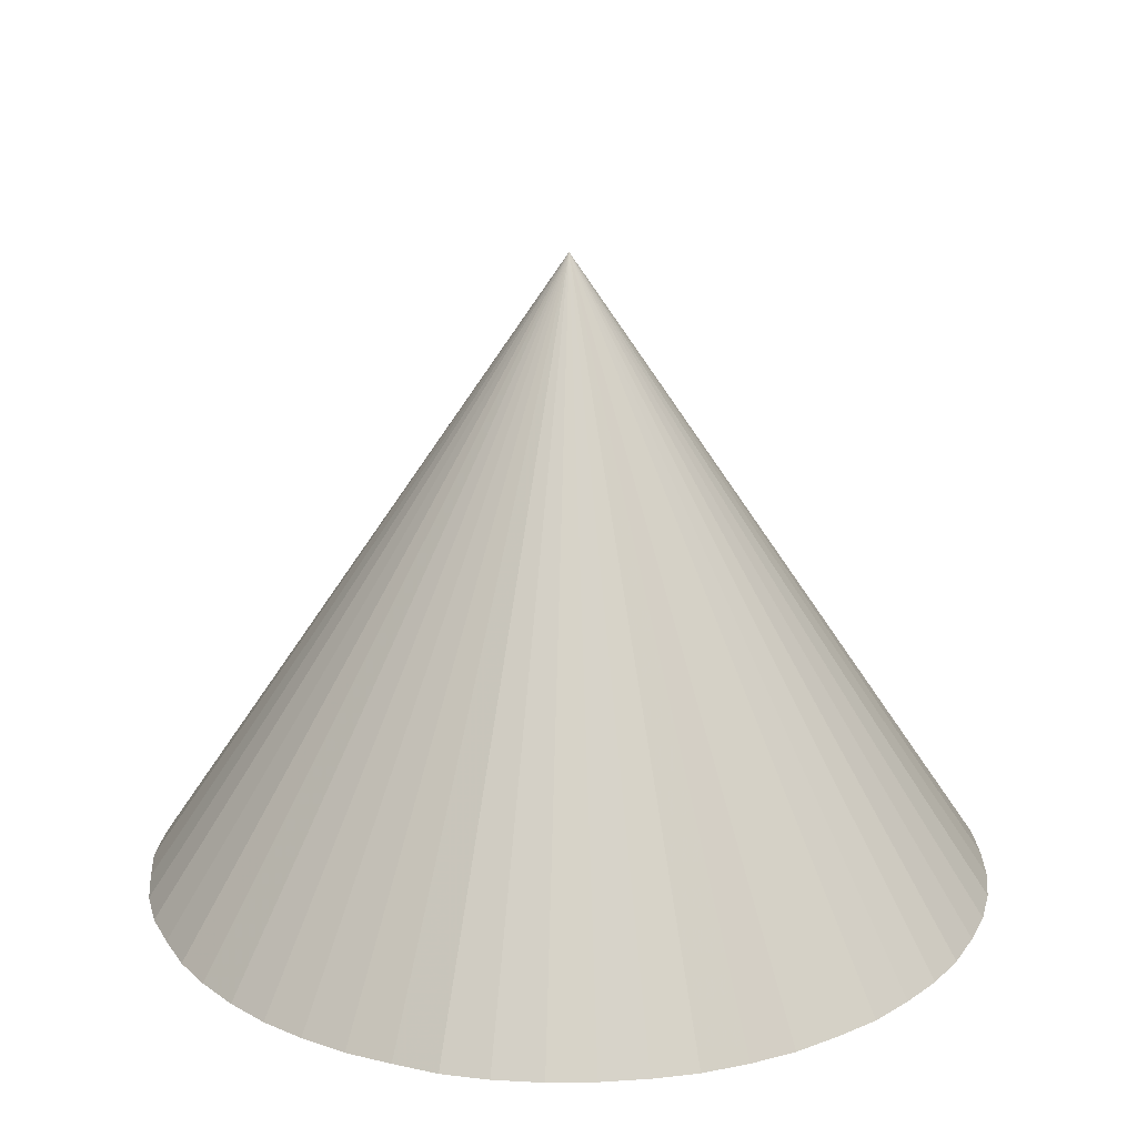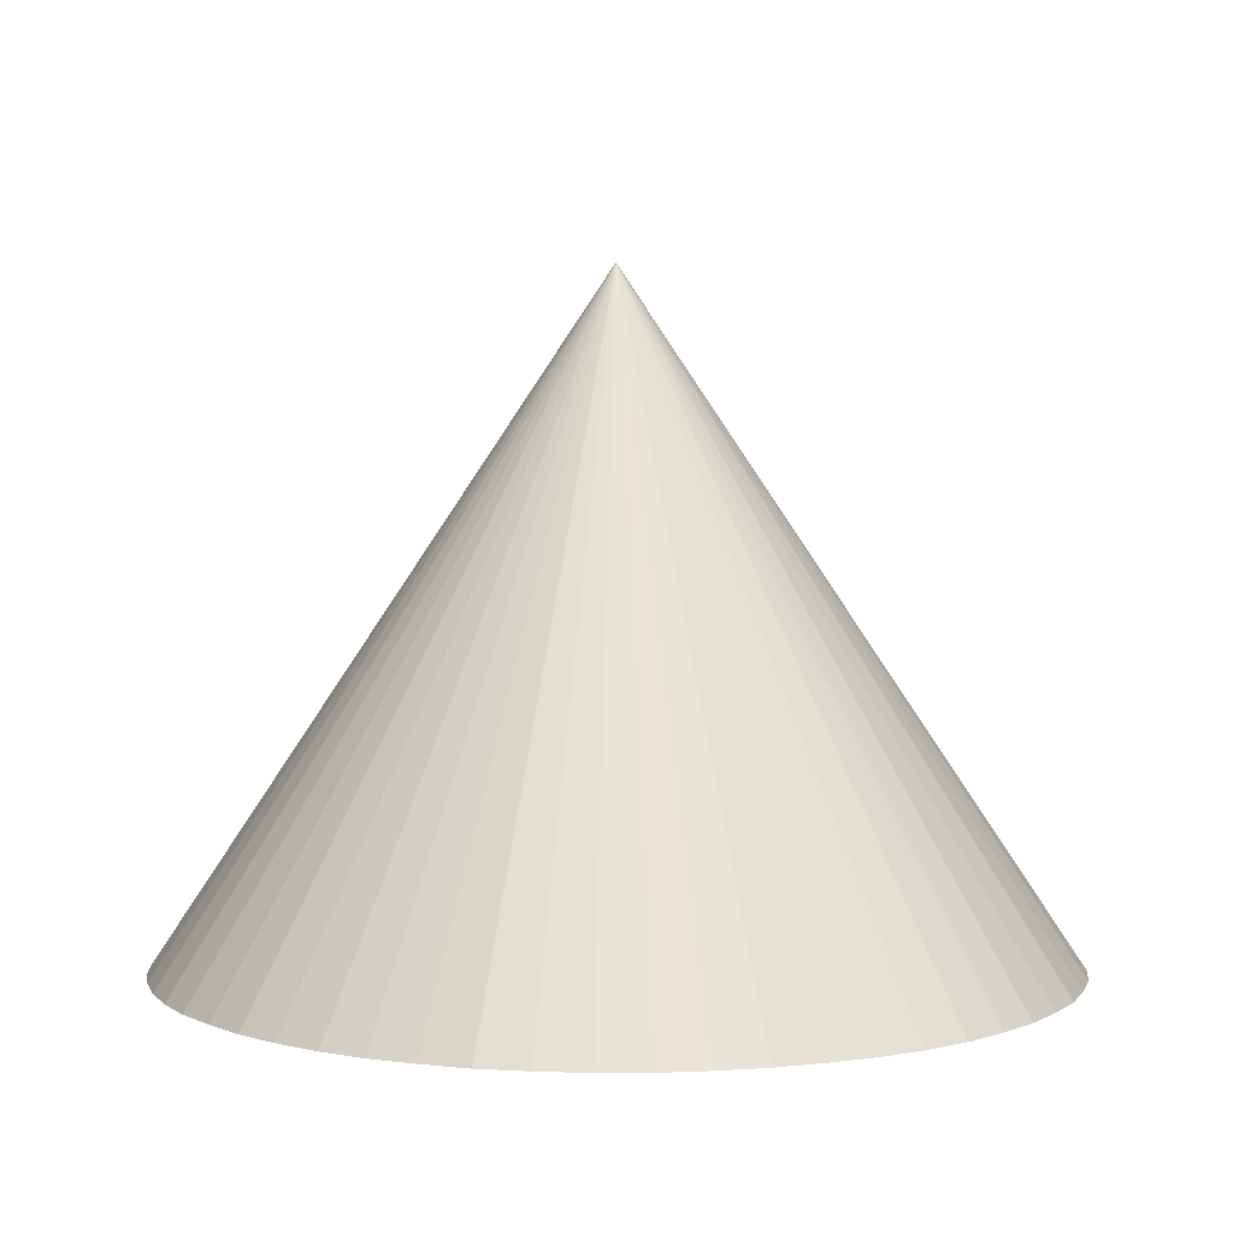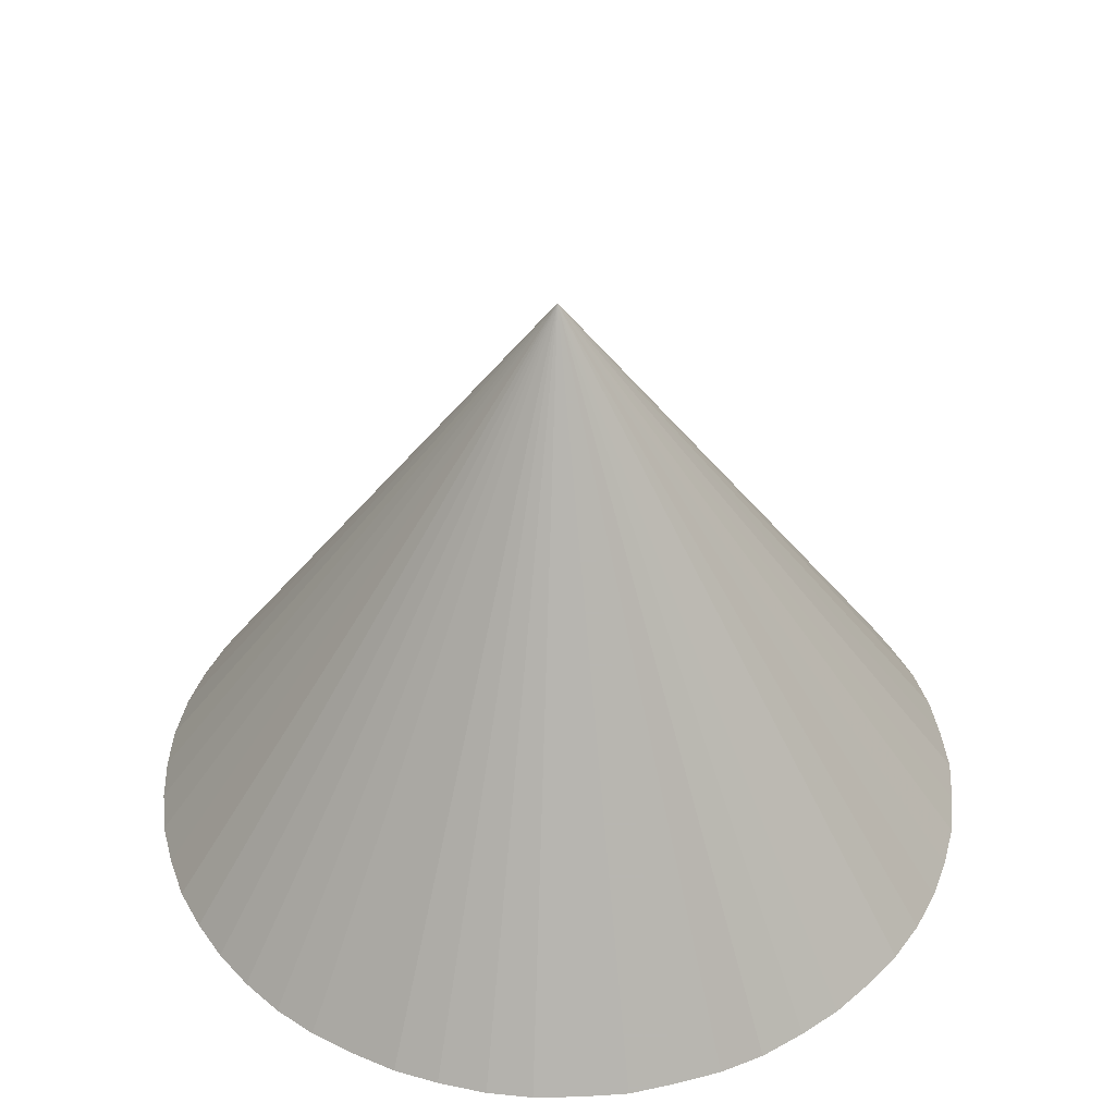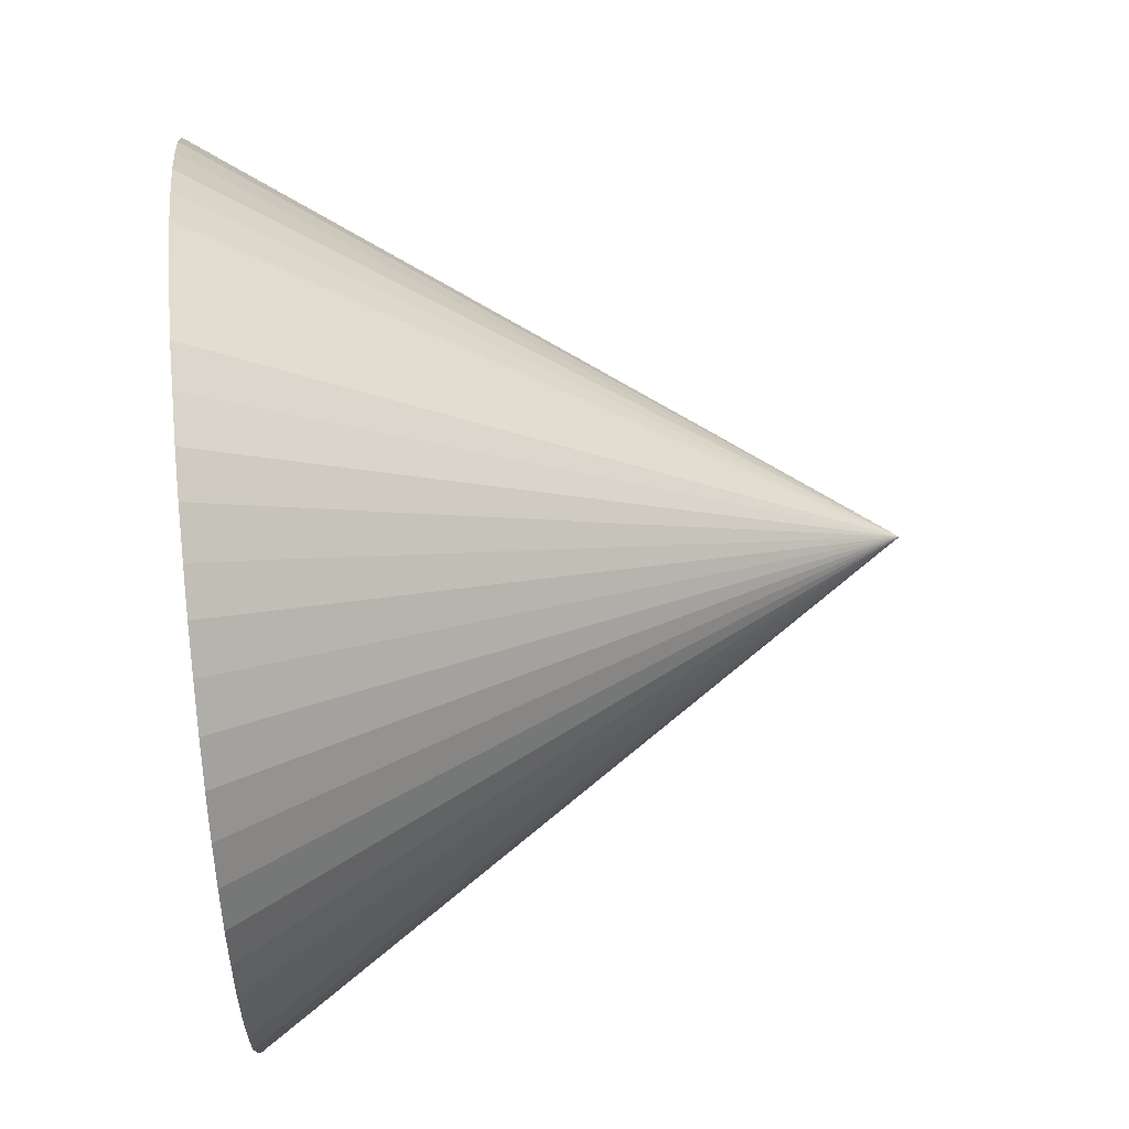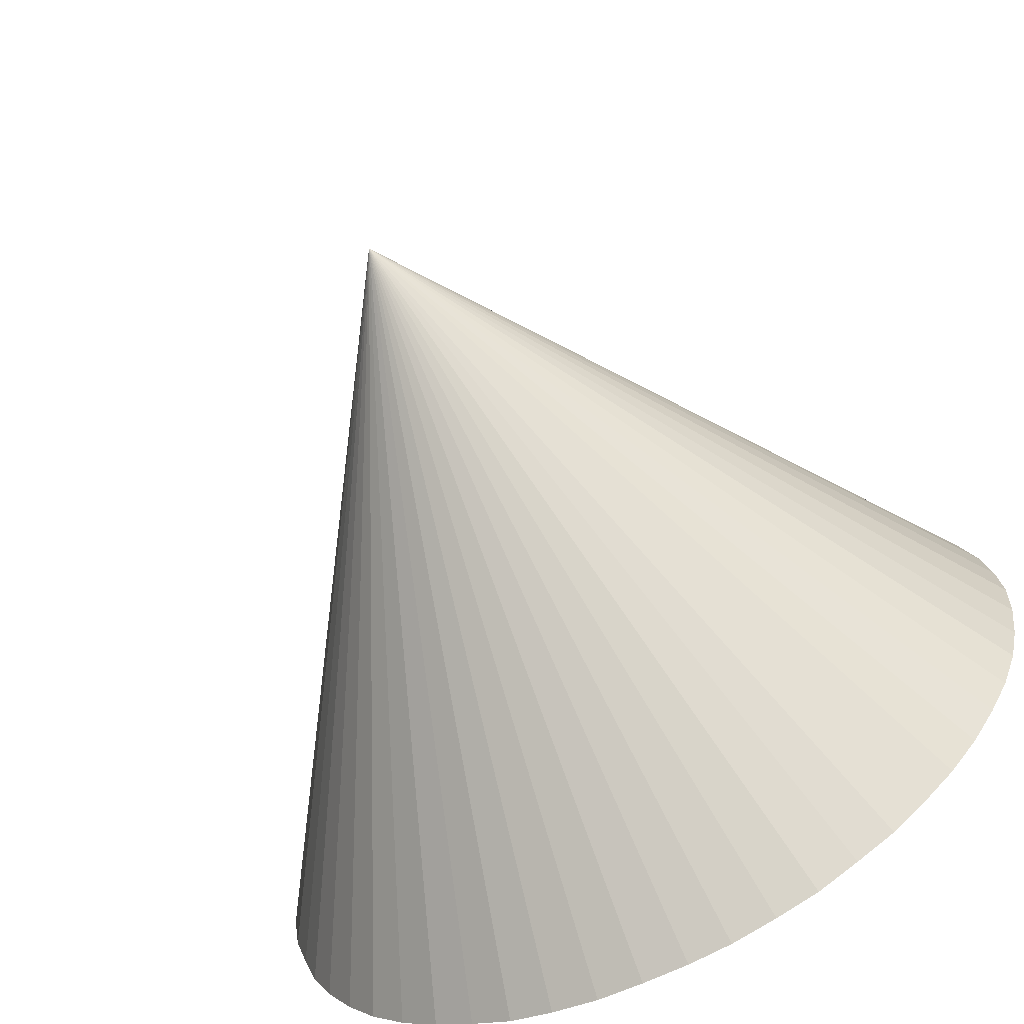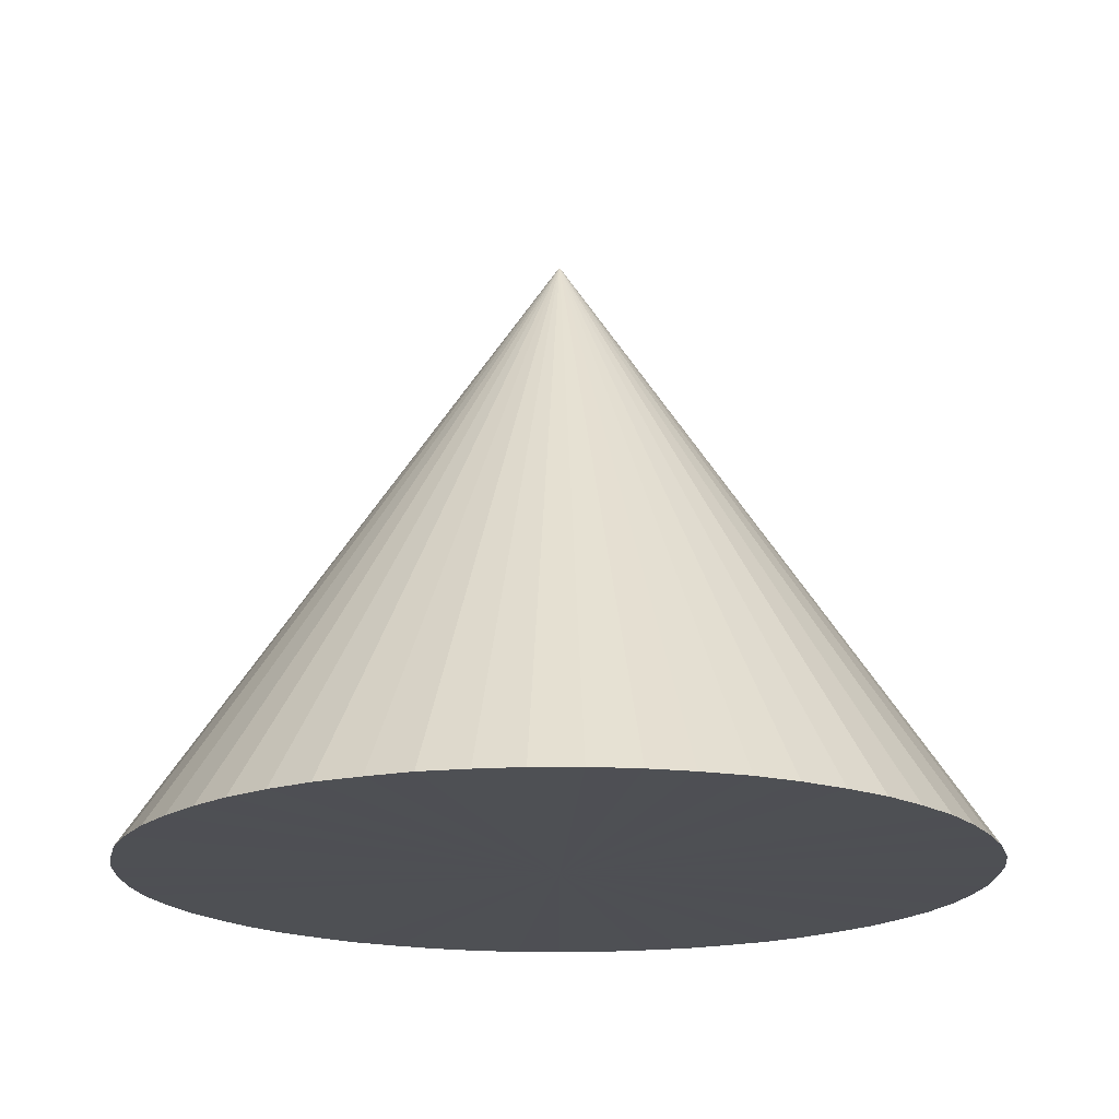
<metadata>
{"format":"obj","ext":"obj","renderer":"f3d","projection":"perspective","resolution":1024,"background":"white","views":[{"elev":21.2,"azim":-6.6,"up":"+Z"},{"elev":4.5,"azim":-164.8,"up":"+Z"},{"elev":42.8,"azim":170.7,"up":"+Z"},{"elev":60.7,"azim":-95.5,"up":"+Y"},{"elev":-66.7,"azim":26.6,"up":"+Y"},{"elev":-18.5,"azim":50.7,"up":"+Z"}]}
</metadata>
<code>
v 354.4 215.1 20.54
v 354.4 215.1 20.54
v 354.4 215 20.54
v 354.4 215.1 20.54
v 354.4 215.1 20.54
v 354.4 215.1 20.54
v 354.4 215.1 20.54
v 354.4 215.1 20.54
v 354.4 215 20.54
v 354.4 215 20.54
v 354.4 215 20.54
v 354.4 215 20.54
v 354.4 215 20.54
v 354.4 215 20.54
v 354.4 215 20.54
v 354.4 215 20.54
v 354.4 215 20.54
v 354.4 215 20.54
v 354.4 215 20.54
v 354.4 215 20.54
v 354.4 215 20.54
v 354.4 215 20.54
v 354.4 215 20.54
v 354.4 215 20.54
v 354.4 215 20.54
v 354.4 215 20.54
v 354.4 215 20.54
v 354.4 215 20.54
v 354.4 215 20.54
v 354.4 215 20.54
v 354.4 215 20.54
v 354.4 215 20.54
v 354.4 215 20.54
v 354.4 215 20.54
v 354.4 215 20.54
v 354.4 215 20.54
v 354.4 215 20.54
v 354.4 215 20.54
v 354.4 215 20.54
v 354.4 215 20.54
v 354.4 215 20.54
v 354.4 215 20.54
v 354.4 215 20.54
v 354.4 215 20.54
v 354.4 215 20.54
v 354.4 215 20.54
v 354.4 215 20.54
v 354.4 215 20.54
v 354.4 215 20.54
v 354.4 215 20.54
v 354.4 215 20.54
v 354.4 215 20.54
v 354.4 215 20.54
v 354.4 215.1 20.54
v 354.4 215.1 20.54
v 354.4 215 20.54
v 354.4 215.1 20.54
v 354.4 215.1 20.54
v 354.4 215 20.57
f 1 2 3
f 3 2 4
f 3 4 5
f 6 7 3
f 3 7 8
f 3 8 1
f 9 10 3
f 3 10 11
f 3 11 6
f 12 13 3
f 3 13 14
f 3 14 9
f 15 16 3
f 3 16 17
f 3 17 12
f 18 19 3
f 3 19 20
f 3 20 15
f 21 22 3
f 3 22 23
f 3 23 18
f 24 25 3
f 3 25 26
f 3 26 21
f 27 28 3
f 3 28 29
f 3 29 24
f 30 31 3
f 3 31 32
f 3 32 27
f 33 34 3
f 3 34 35
f 3 35 30
f 36 37 3
f 3 37 38
f 3 38 33
f 39 40 3
f 3 40 41
f 3 41 36
f 42 43 3
f 3 43 44
f 3 44 39
f 45 46 3
f 3 46 47
f 3 47 42
f 48 49 3
f 3 49 50
f 3 50 45
f 51 52 3
f 3 52 53
f 3 53 48
f 54 55 3
f 3 55 56
f 3 56 51
f 5 57 3
f 3 57 58
f 3 58 54
f 57 5 59
f 57 59 58
f 54 58 59
f 55 54 59
f 56 55 59
f 51 56 59
f 52 51 59
f 53 52 59
f 48 53 59
f 49 48 59
f 50 49 59
f 45 50 59
f 46 45 59
f 47 46 59
f 42 47 59
f 43 42 59
f 44 43 59
f 39 44 59
f 40 39 59
f 41 40 59
f 36 41 59
f 37 36 59
f 38 37 59
f 33 38 59
f 34 33 59
f 35 34 59
f 30 35 59
f 31 30 59
f 32 31 59
f 27 32 59
f 28 27 59
f 29 28 59
f 24 29 59
f 25 24 59
f 26 25 59
f 21 26 59
f 22 21 59
f 23 22 59
f 18 23 59
f 19 18 59
f 20 19 59
f 15 20 59
f 16 15 59
f 17 16 59
f 12 17 59
f 13 12 59
f 14 13 59
f 9 14 59
f 10 9 59
f 11 10 59
f 6 11 59
f 7 6 59
f 8 7 59
f 1 8 59
f 2 1 59
f 4 2 59
f 5 4 59

</code>
